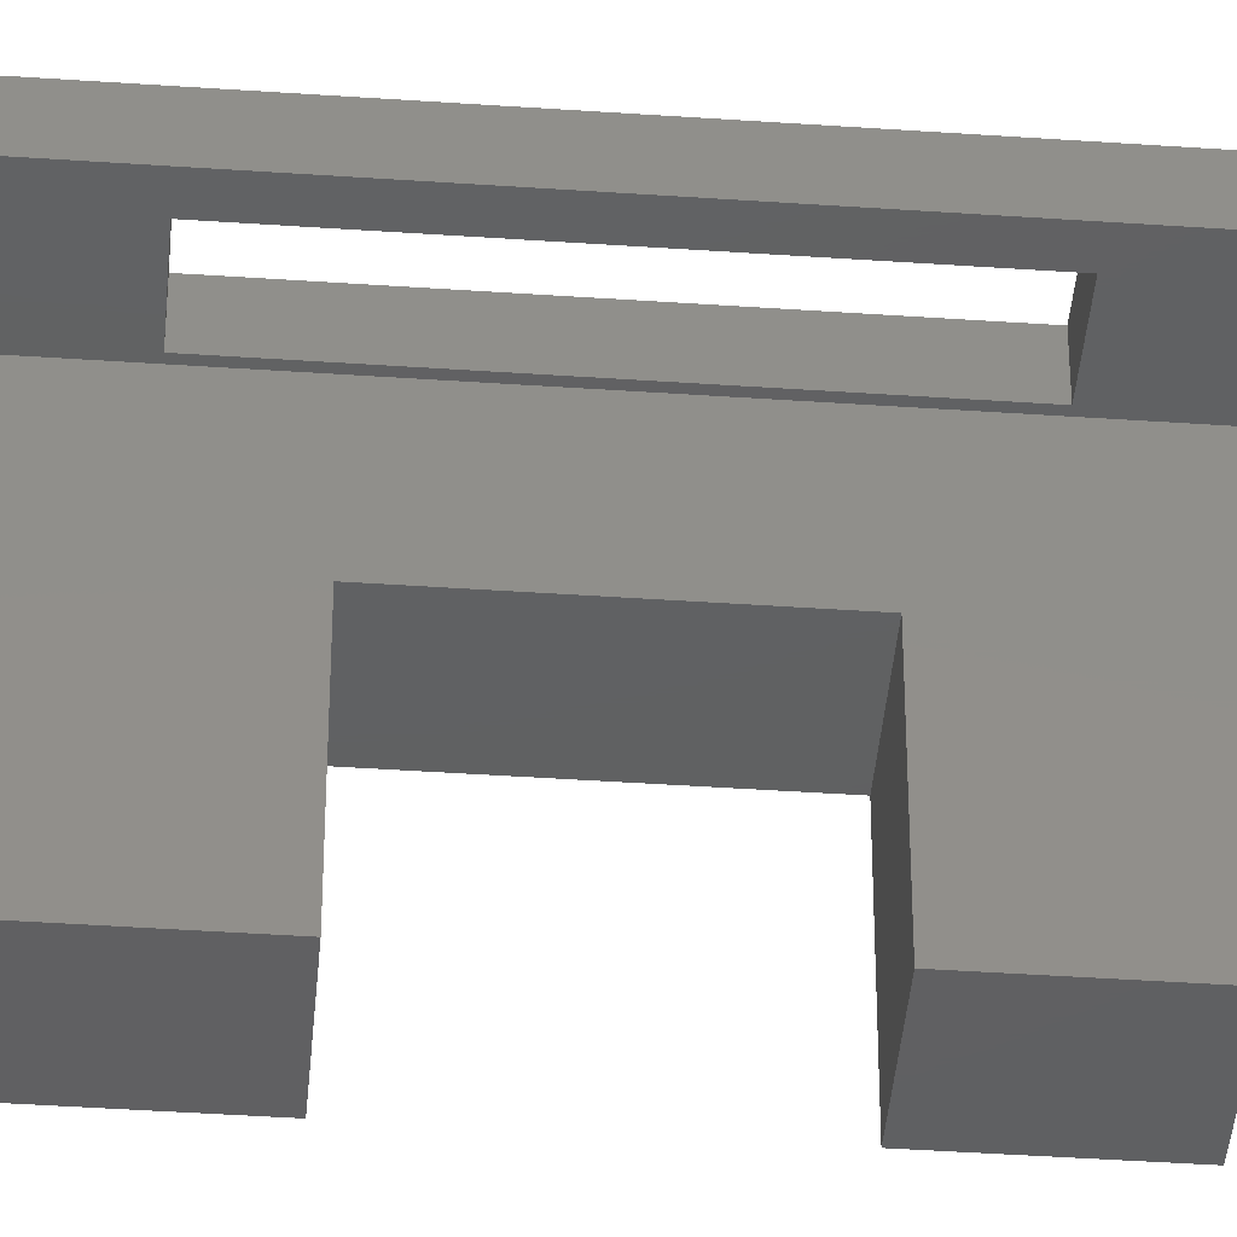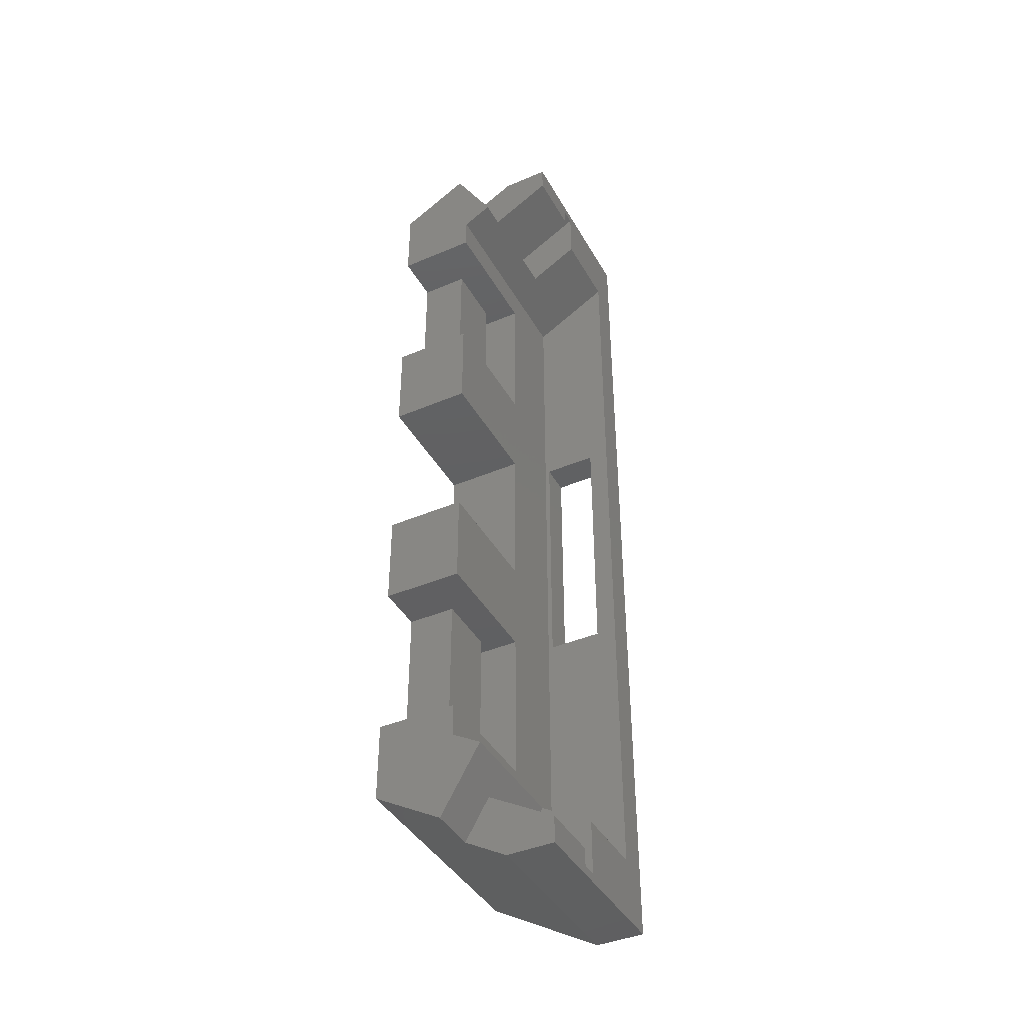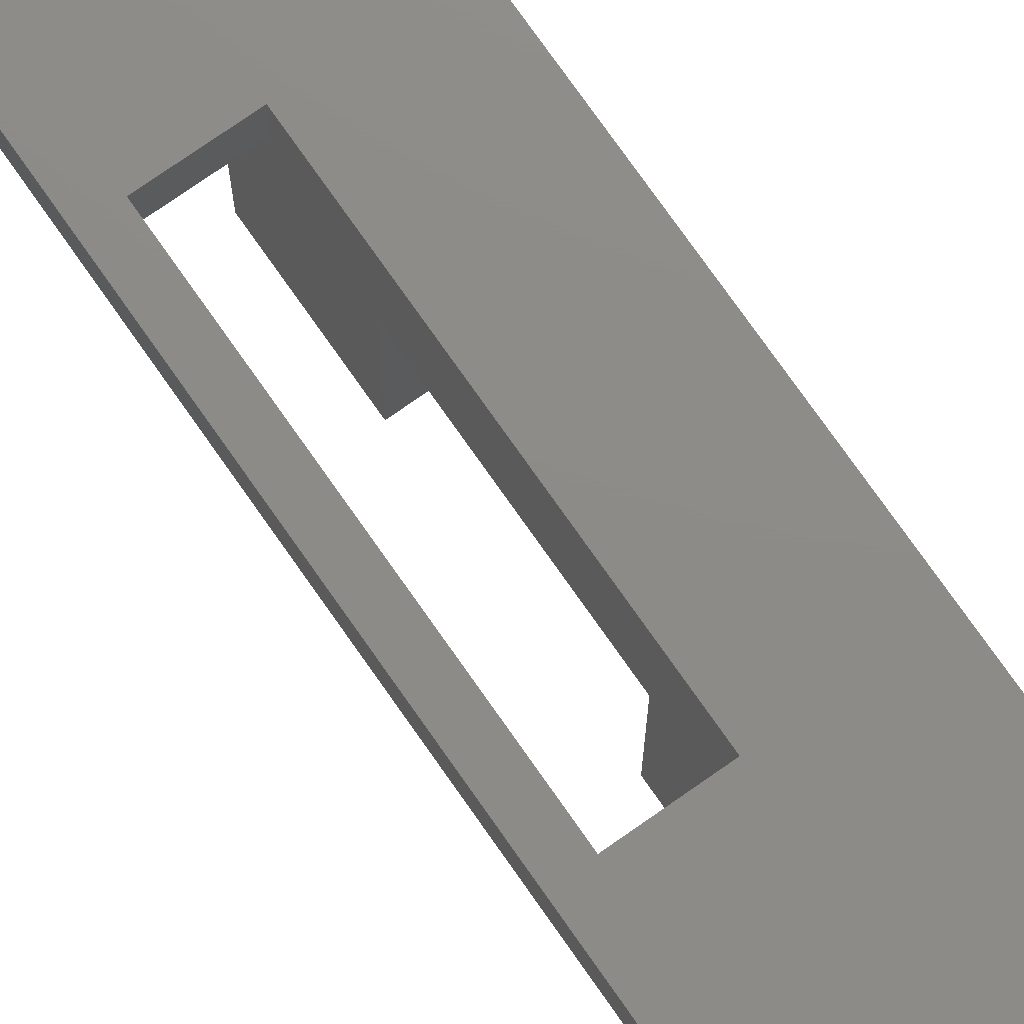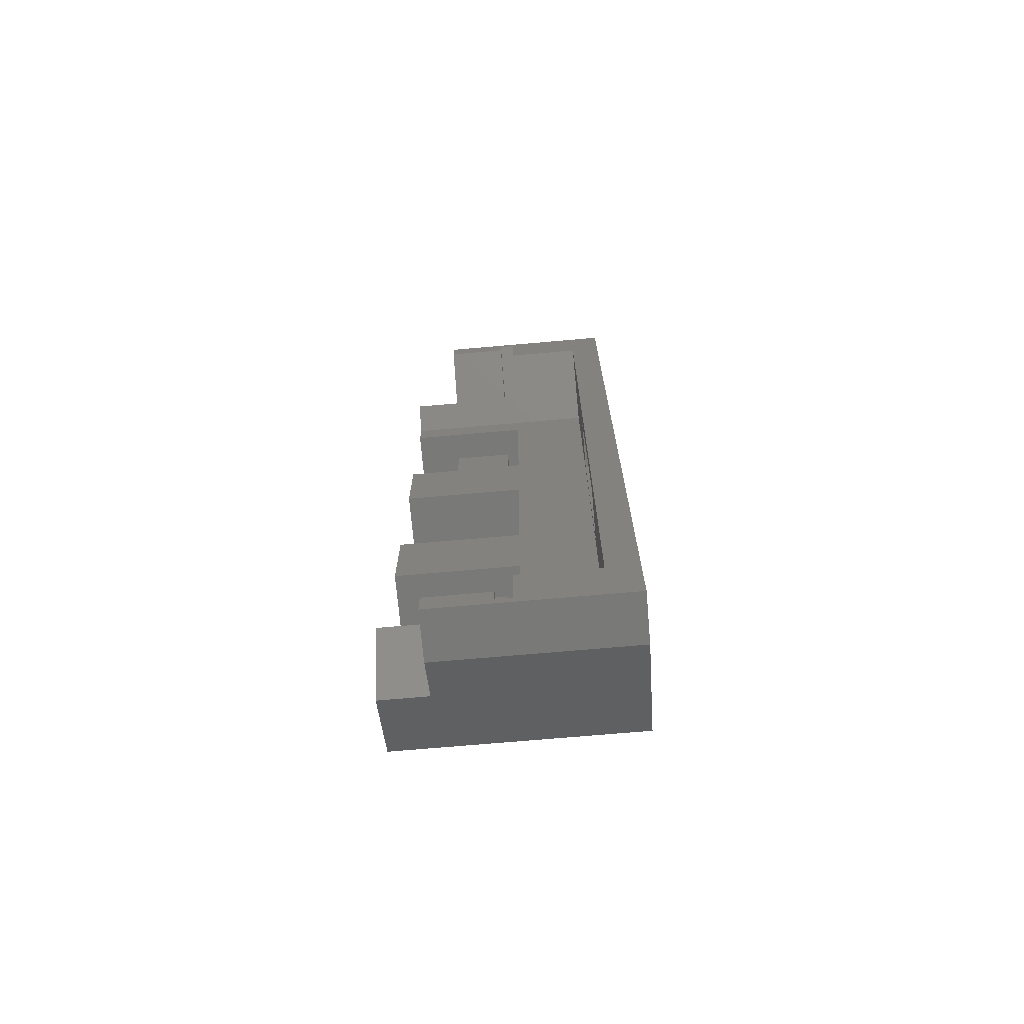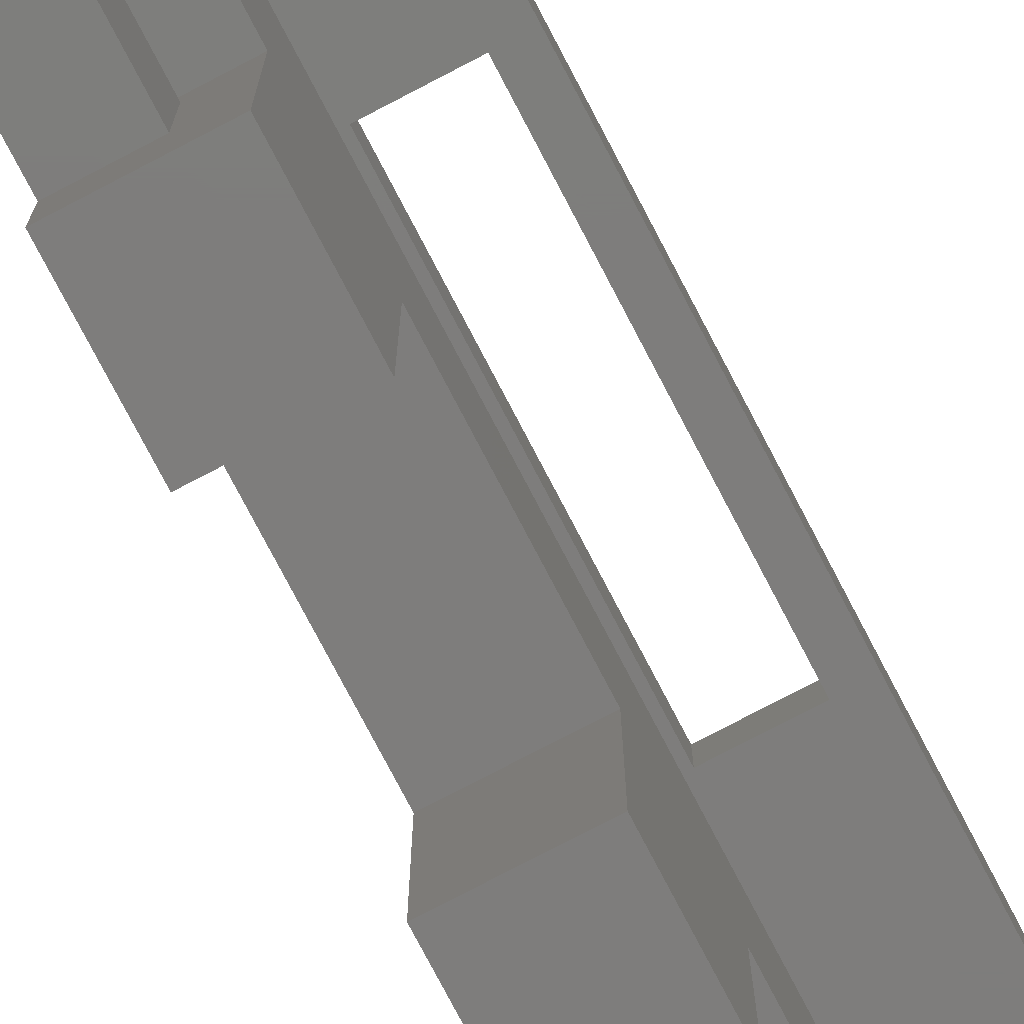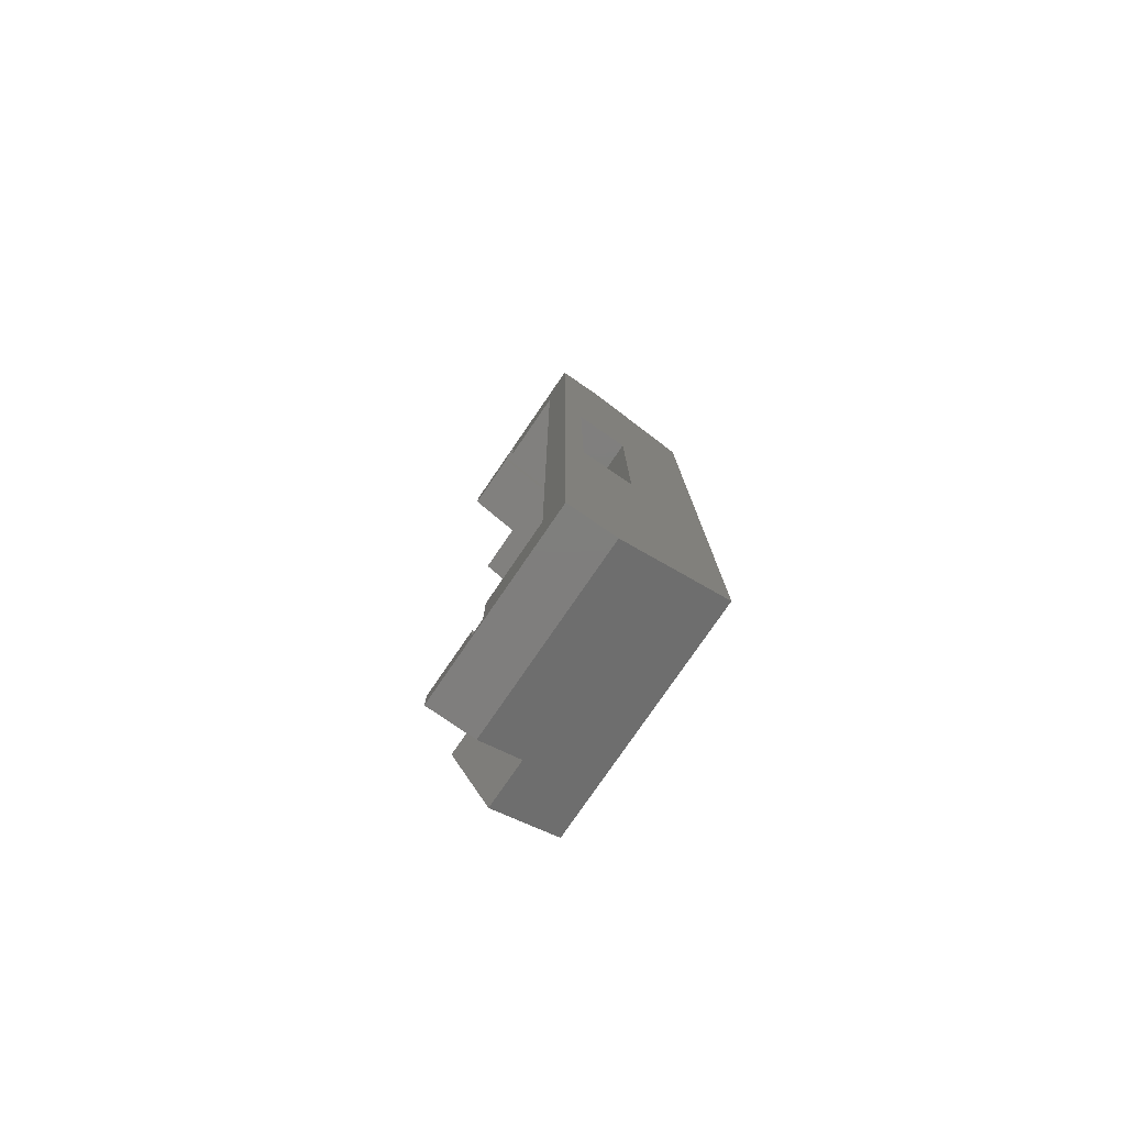
<metadata>
{"format":"stl","ext":"stl","renderer":"f3d","projection":"perspective","resolution":1024,"background":"white","views":[{"elev":-41.6,"azim":-94.8,"up":"+Z"},{"elev":-41.4,"azim":-152.7,"up":"+Y"},{"elev":75.4,"azim":-35.0,"up":"+Z"},{"elev":-71.6,"azim":-85.0,"up":"+Y"},{"elev":-77.1,"azim":-152.4,"up":"+Z"},{"elev":-78.5,"azim":-34.5,"up":"+Y"}]}
</metadata>
<code>
# stl→obj: 96 verts, 192 faces
v 45 25.98 15
v 39.7 8.2 15
v 45 -25.98 15
v 36.3 8.2 15
v 38.04 30 15
v 35 30 15
v 36.3 -8.2 15
v 39.7 -8.2 15
v 38.04 -30 15
v 35 -30 15
v 39.7 -8.2 13
v 36.3 -8.2 13
v 36.3 8.2 13
v 39.7 8.2 13
v 40 23.09 0
v 45 25.98 0
v 45 21 0
v 40 21 0
v 40.69 28.47 0
v 38.19 24.14 0
v 40.69 -28.47 0
v 38.19 -24.14 0
v 40 -23.09 0
v 45 -25.98 0
v 45 -21 0
v 40 -21 0
v 40 5 0
v 45 11 0
v 45 5 0
v 40 11 0
v 40 -11 0
v 45 -5 0
v 45 -11 0
v 40 -5 0
v 38.04 -30 3
v 39.19 -25.87 3
v 40.69 -28.47 3
v 35 -28.29 3
v 35 -30 3
v 38.19 -24.14 8
v 39.19 -25.87 7
v 39.69 -26.74 8
v 39.69 -26.74 7
v 35 -28.29 7
v 35 -25.98 8
v 35 -29.44 8
v 35 -29.44 7
v 45 11 3
v 42 11 3
v 42 11 7
v 43 11 8
v 43 11 7
v 40 11 8
v 45 21 3
v 42 21 3
v 40 21 8
v 42 21 7
v 43 21 8
v 43 21 7
v 45 -21 3
v 42 -21 3
v 42 -21 7
v 43 -21 8
v 43 -21 7
v 40 -21 8
v 45 -11 3
v 42 -11 3
v 40 -11 8
v 42 -11 7
v 43 -11 8
v 43 -11 7
v 40 -5 8
v 45 -5 8
v 45 5 8
v 40 5 8
v 39.19 25.87 3
v 40.69 28.47 3
v 38.19 24.14 8
v 39.19 25.87 7
v 39.69 26.74 8
v 39.69 26.74 7
v 38.04 30 3
v 35 28.29 3
v 35 30 3
v 35 28.29 7
v 35 25.98 8
v 35 29.44 8
v 35 29.44 7
v 35 25.98 13
v 40 23.09 13
v 40 -23.09 13
v 35 -20.21 13
v 35 -25.98 13
v 35 20.21 13
v 35 -20.21 14
v 35 20.21 14
f 1 2 3
f 4 1 5
f 1 4 2
f 4 6 7
f 6 4 5
f 8 3 2
f 7 3 8
f 3 7 9
f 7 10 9
f 10 7 6
f 11 7 8
f 7 11 12
f 13 2 4
f 2 13 14
f 11 2 14
f 2 11 8
f 7 13 4
f 13 7 12
f 15 16 17
f 15 17 18
f 16 15 19
f 19 15 20
f 21 22 23
f 23 24 21
f 24 23 25
f 25 23 26
f 27 28 29
f 28 27 30
f 31 32 33
f 32 31 34
f 35 36 37
f 38 35 39
f 35 38 36
f 22 36 40
f 21 36 22
f 36 21 37
f 41 40 36
f 42 41 43
f 41 42 40
f 36 44 41
f 44 36 38
f 45 42 46
f 42 45 40
f 44 43 41
f 43 44 47
f 43 46 42
f 46 43 47
f 48 28 49
f 50 51 52
f 51 50 53
f 49 53 50
f 49 30 53
f 30 49 28
f 49 54 48
f 54 49 55
f 56 57 58
f 56 55 57
f 18 55 56
f 17 55 18
f 55 17 54
f 58 57 59
f 49 57 55
f 57 49 50
f 53 58 51
f 58 53 56
f 57 52 59
f 52 57 50
f 52 58 59
f 58 52 51
f 60 25 61
f 62 63 64
f 63 62 65
f 61 65 62
f 61 26 65
f 26 61 25
f 61 66 60
f 66 61 67
f 68 69 70
f 68 67 69
f 31 67 68
f 33 67 31
f 67 33 66
f 70 69 71
f 61 69 67
f 69 61 62
f 65 70 63
f 70 65 68
f 69 64 71
f 64 69 62
f 64 70 71
f 70 64 63
f 32 72 73
f 72 32 34
f 72 74 73
f 74 72 75
f 27 74 75
f 74 27 29
f 1 54 16
f 1 48 54
f 29 48 74
f 1 74 48
f 1 73 74
f 73 66 32
f 3 66 73
f 3 73 1
f 66 3 60
f 24 60 3
f 60 24 25
f 16 54 17
f 48 29 28
f 32 66 33
f 19 76 77
f 78 76 20
f 20 76 19
f 79 80 81
f 79 78 80
f 76 78 79
f 76 82 77
f 83 82 76
f 82 83 84
f 83 79 85
f 79 83 76
f 86 80 78
f 80 86 87
f 85 81 88
f 81 85 79
f 88 80 87
f 80 88 81
f 1 77 5
f 16 77 1
f 77 16 19
f 5 77 82
f 37 9 35
f 9 37 3
f 24 37 21
f 37 24 3
f 78 89 86
f 89 78 90
f 15 78 20
f 78 15 90
f 91 11 90
f 92 11 91
f 11 92 12
f 92 91 93
f 14 90 11
f 94 14 13
f 12 92 13
f 94 13 92
f 14 94 90
f 90 94 89
f 26 23 65
f 34 31 72
f 30 27 53
f 56 15 18
f 15 56 90
f 53 90 56
f 75 53 27
f 75 90 53
f 72 90 75
f 68 72 31
f 91 72 68
f 91 68 65
f 72 91 90
f 91 65 23
f 91 40 93
f 23 40 91
f 40 23 22
f 93 40 45
f 38 47 44
f 47 39 46
f 39 47 38
f 45 46 93
f 92 93 95
f 87 84 88
f 83 88 84
f 88 83 85
f 84 87 6
f 89 87 86
f 87 89 6
f 96 89 94
f 89 96 6
f 95 6 96
f 95 10 6
f 93 10 95
f 46 10 93
f 10 46 39
f 92 96 94
f 96 92 95
f 82 6 5
f 6 82 84
f 39 9 10
f 9 39 35

</code>
